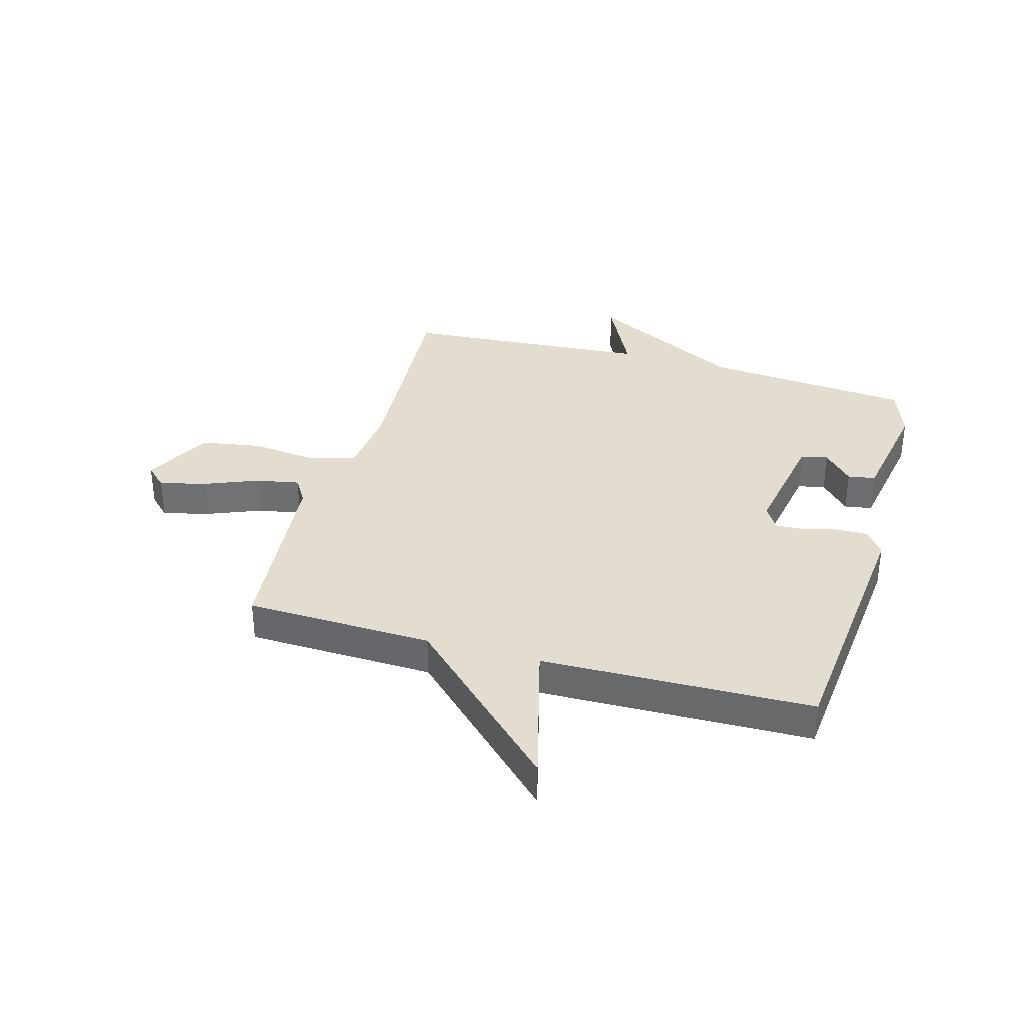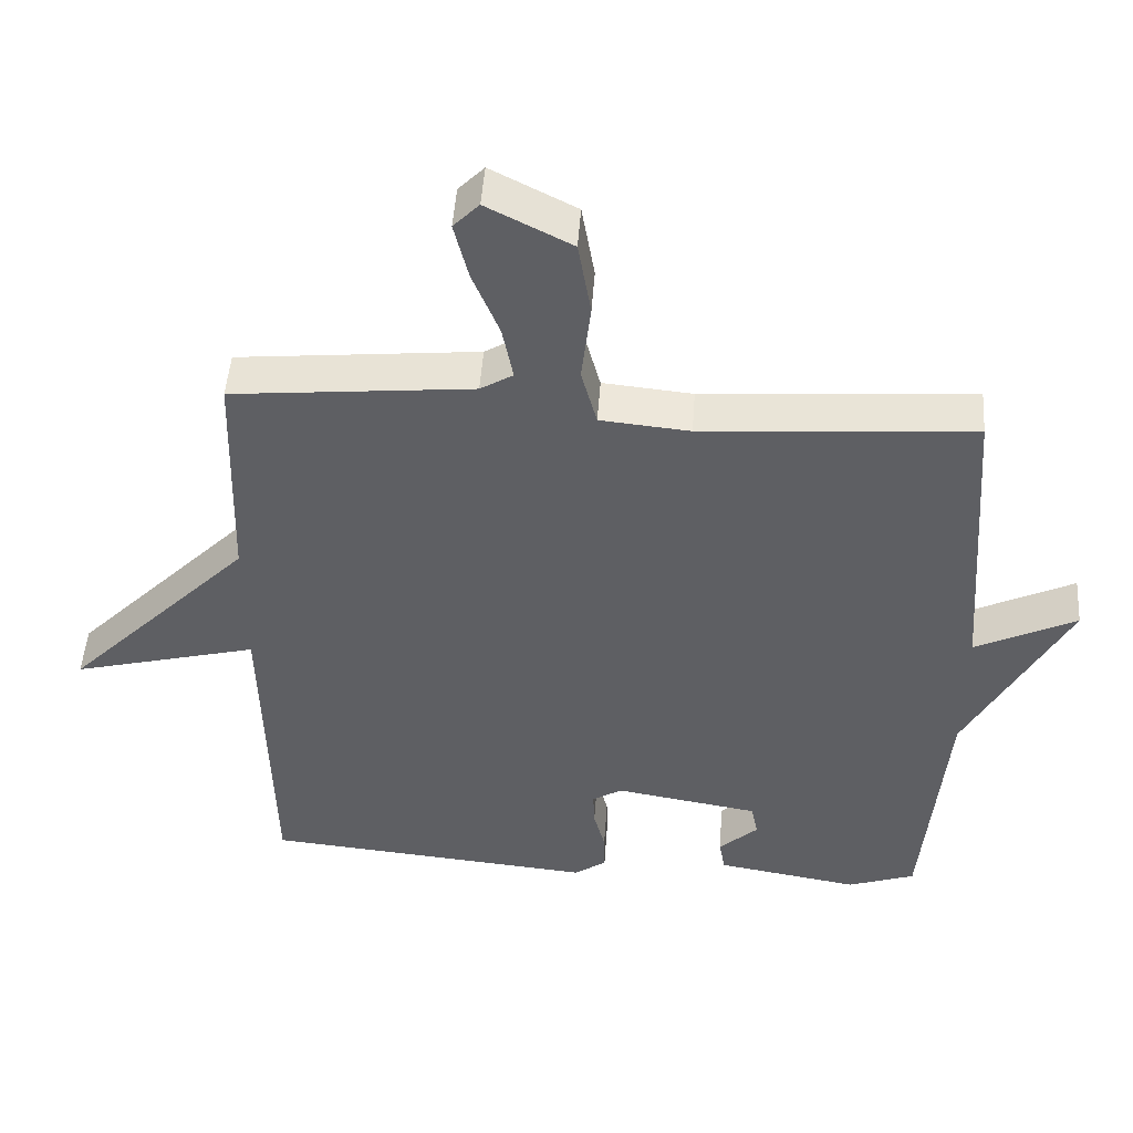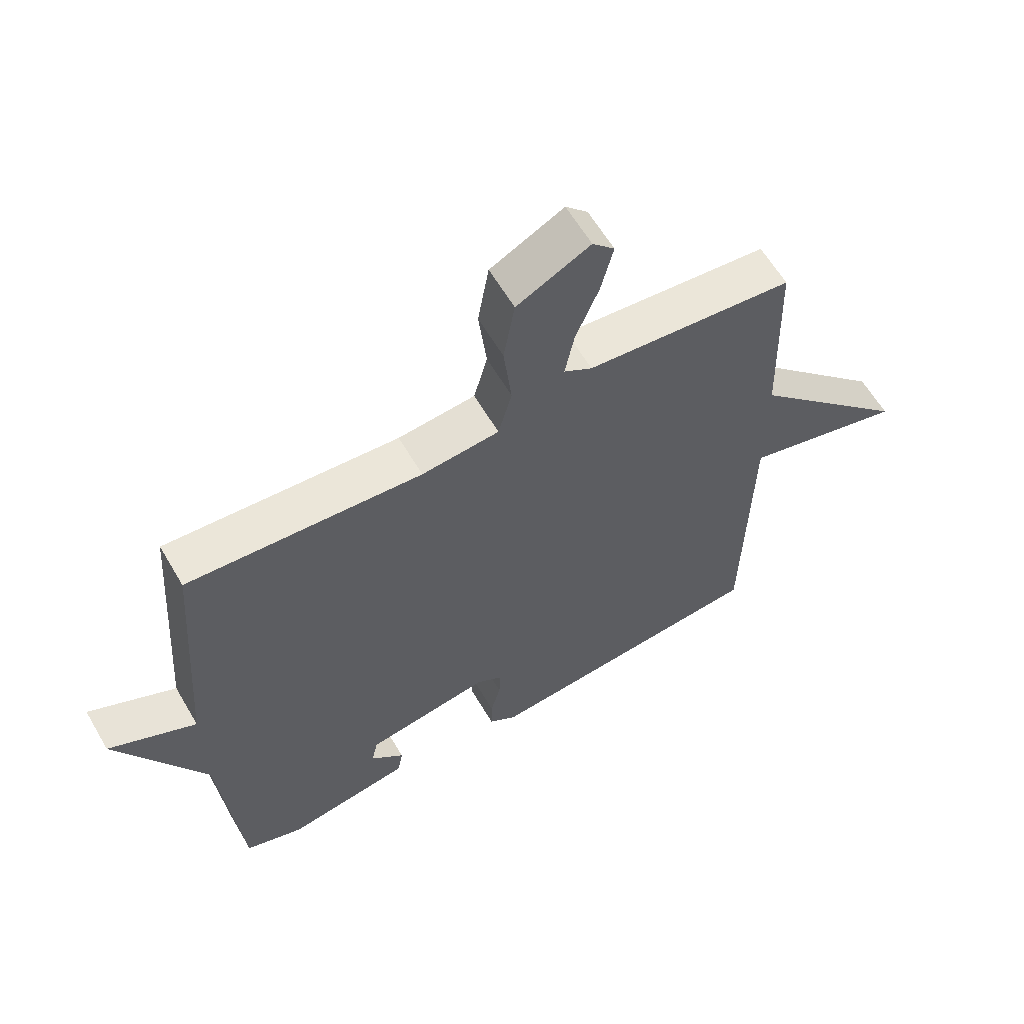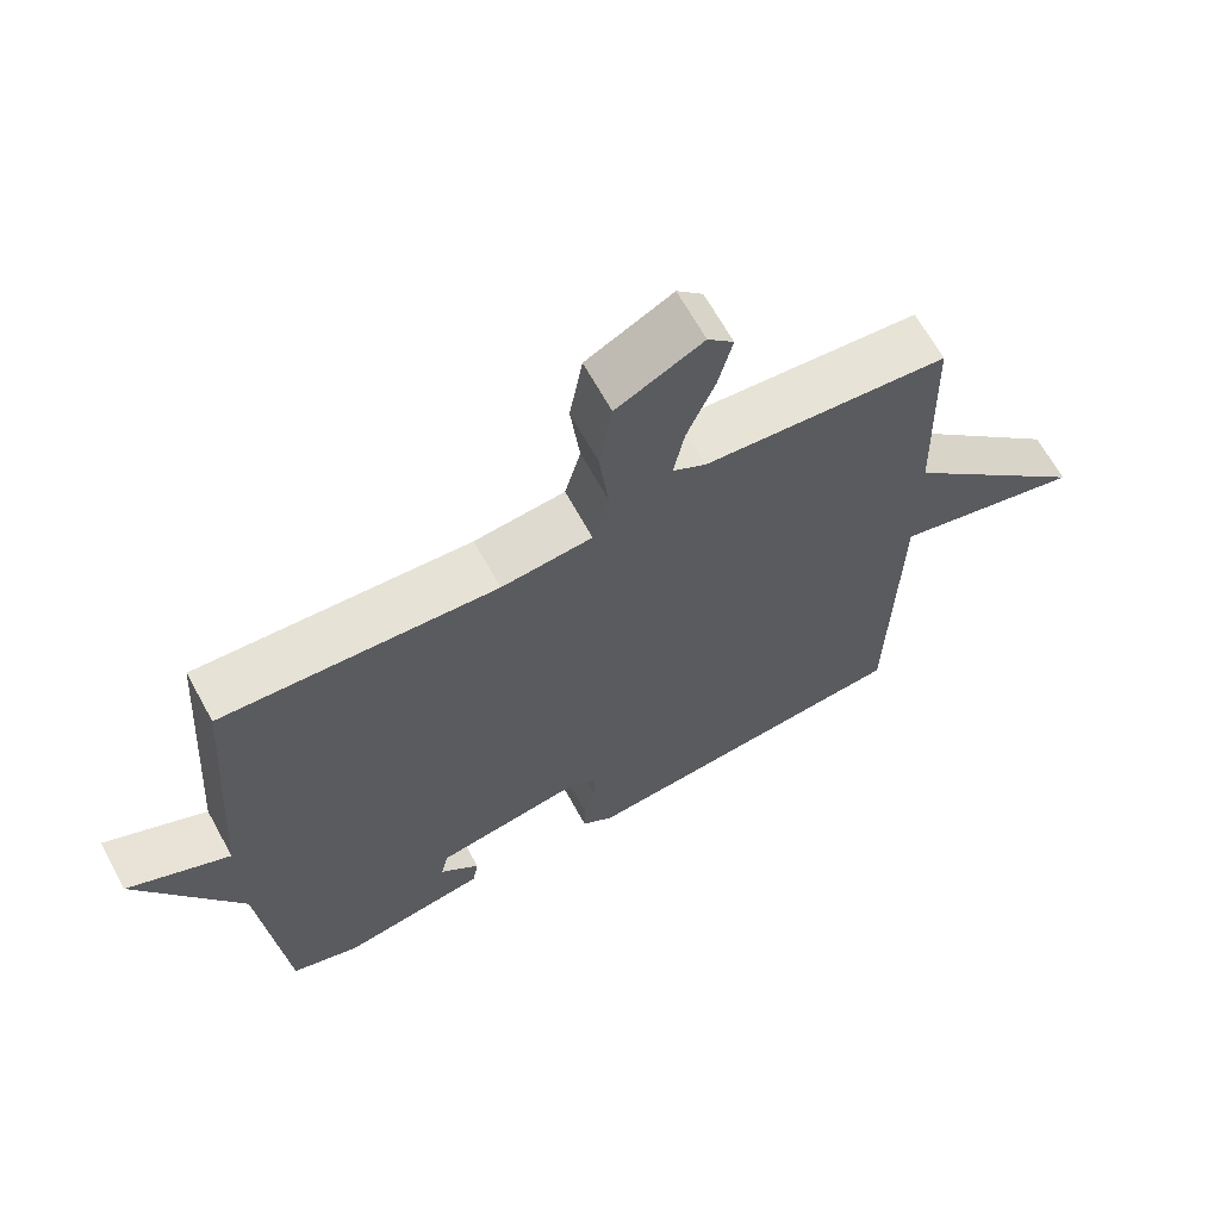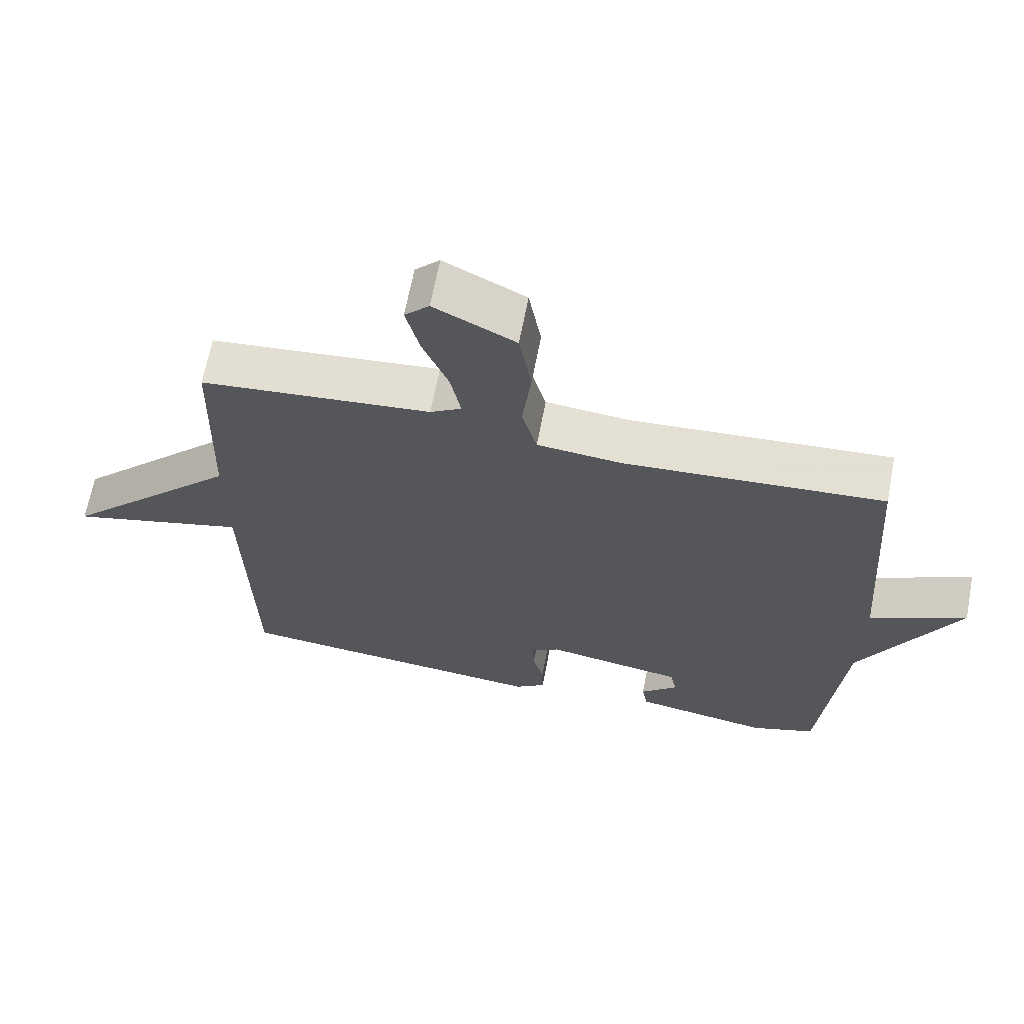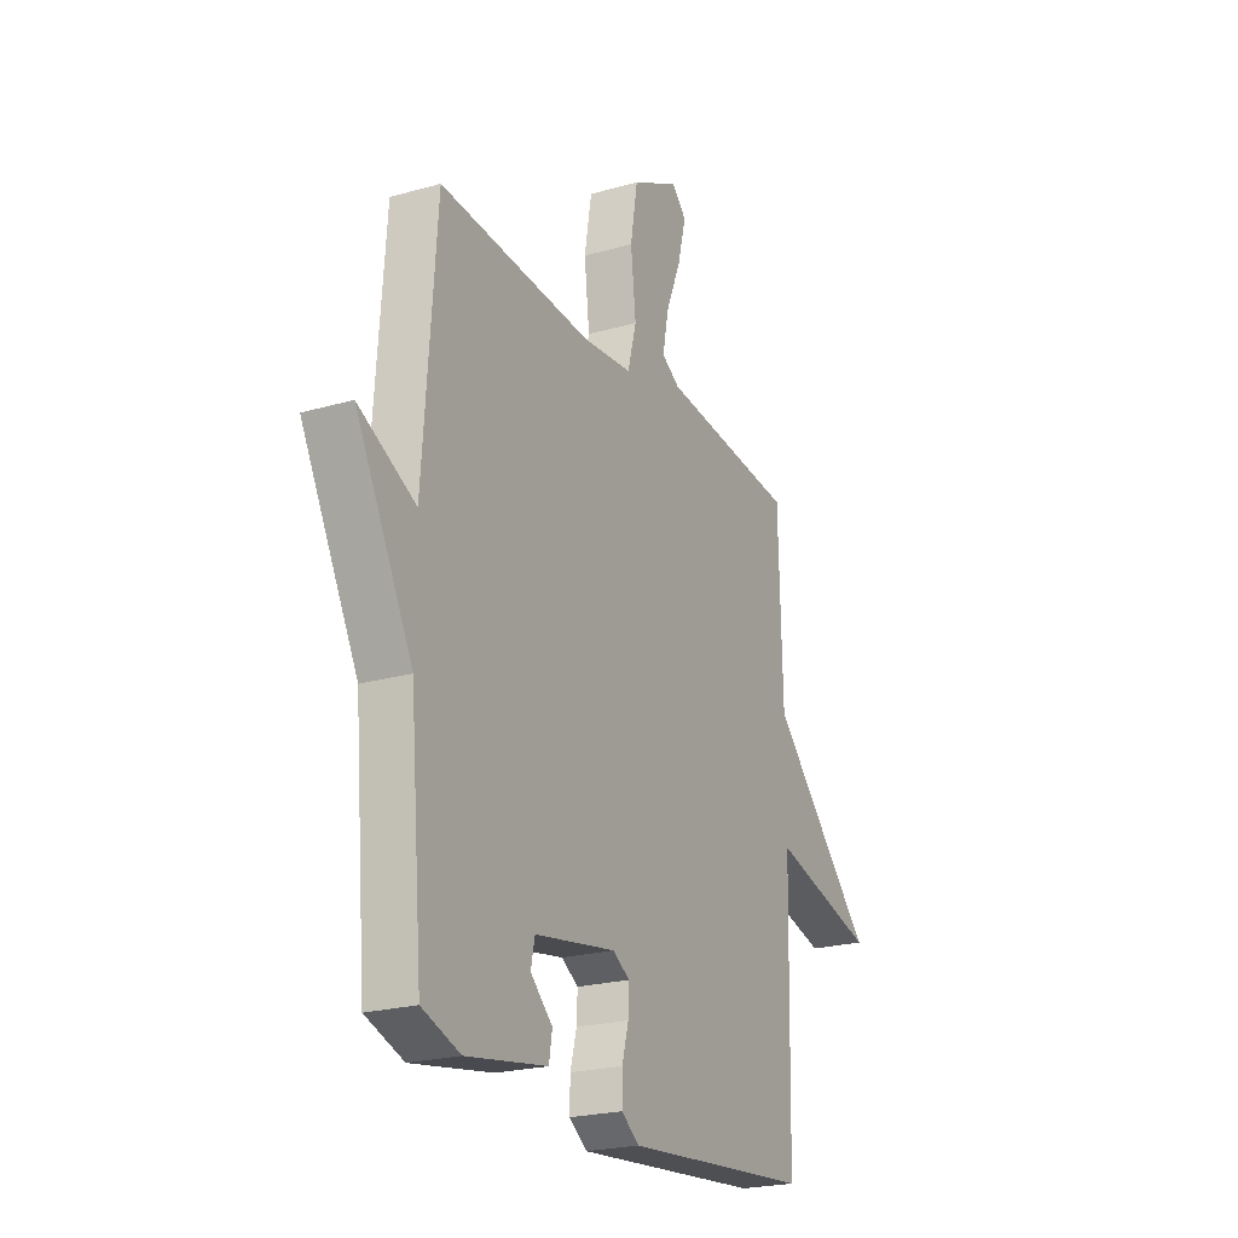
<metadata>
{"format":"obj","ext":"obj","renderer":"f3d","projection":"perspective","resolution":1024,"background":"white","views":[{"elev":34.8,"azim":105.9,"up":"+Y"},{"elev":48.4,"azim":-176.0,"up":"+Z"},{"elev":61.1,"azim":-30.3,"up":"+Z"},{"elev":66.2,"azim":-28.8,"up":"+Z"},{"elev":66.0,"azim":-169.1,"up":"+Z"},{"elev":-22.6,"azim":-63.8,"up":"+Z"}]}
</metadata>
<code>
v -0.5 0.07 0.5
v -0.12 0.07 0.474
v 0.006 0.07 0.486
v 0.028 0.07 0.568
v 0.015 0.07 0.682
v 0.033 0.07 0.788
v 0.152 0.07 0.849
v 0.188 0.07 0.812
v 0.168 0.07 0.731
v 0.13 0.07 0.638
v 0.115 0.07 0.561
v 0.161 0.07 0.533
v 0.5 0.07 0.5
v 0.51 0.07 0.173
v 0.772 0.07 -0.095
v 0.51 0.07 -0.027
v 0.5 0.07 -0.5
v 0.031 0.07 -0.543
v -0.014 0.07 -0.511
v -0.013 0.07 -0.456
v 0.003 0.07 -0.396
v 0.005 0.07 -0.345
v -0.037 0.07 -0.319
v -0.24 0.07 -0.353
v -0.25 0.07 -0.4
v -0.195 0.07 -0.451
v -0.203 0.07 -0.499
v -0.405 0.07 -0.533
v -0.5 0.07 -0.5
v -0.532 0.07 -0.135
v -0.674 0.07 0.135
v -0.532 0.07 0.065
v -0.5 0 0.5
v -0.12 0 0.474
v 0.006 0 0.486
v 0.028 0 0.568
v 0.015 0 0.682
v 0.033 0 0.788
v 0.152 0 0.849
v 0.188 0 0.812
v 0.168 0 0.731
v 0.13 0 0.638
v 0.115 0 0.561
v 0.161 0 0.533
v 0.5 0 0.5
v 0.51 0 0.173
v 0.772 0 -0.095
v 0.51 0 -0.027
v 0.5 0 -0.5
v 0.031 0 -0.543
v -0.014 0 -0.511
v -0.013 0 -0.456
v 0.003 0 -0.396
v 0.005 0 -0.345
v -0.037 0 -0.319
v -0.24 0 -0.353
v -0.25 0 -0.4
v -0.195 0 -0.451
v -0.203 0 -0.499
v -0.405 0 -0.533
v -0.5 0 -0.5
v -0.532 0 -0.135
v -0.674 0 0.135
v -0.532 0 0.065
f 30 31 32
f 30 32 1 2
f 29 30 2 3
f 27 28 29
f 26 27 29
f 25 26 29
f 24 25 29
f 24 29 3
f 23 24 3
f 22 23 3 4
f 19 20 21
f 18 19 21
f 17 18 21
f 16 17 21
f 16 21 22
f 14 15 16
f 14 16 22
f 13 14 22
f 12 13 22
f 11 12 22 4
f 8 9 10
f 7 8 10
f 6 7 10
f 5 6 10
f 4 5 10
f 4 10 11
f 64 63 62
f 34 33 64 62
f 35 34 62 61
f 61 60 59
f 61 59 58
f 61 58 57
f 61 57 56
f 35 61 56
f 35 56 55
f 36 35 55 54
f 53 52 51
f 53 51 50
f 53 50 49
f 53 49 48
f 54 53 48
f 48 47 46
f 54 48 46
f 54 46 45
f 54 45 44
f 36 54 44 43
f 42 41 40
f 42 40 39
f 42 39 38
f 42 38 37
f 42 37 36
f 43 42 36
f 1 33 34 2
f 2 34 35 3
f 3 35 36 4
f 4 36 37 5
f 5 37 38 6
f 6 38 39 7
f 7 39 40 8
f 8 40 41 9
f 9 41 42 10
f 10 42 43 11
f 11 43 44 12
f 12 44 45 13
f 13 45 46 14
f 14 46 47 15
f 15 47 48 16
f 16 48 49 17
f 17 49 50 18
f 18 50 51 19
f 19 51 52 20
f 20 52 53 21
f 21 53 54 22
f 22 54 55 23
f 23 55 56 24
f 24 56 57 25
f 25 57 58 26
f 26 58 59 27
f 27 59 60 28
f 28 60 61 29
f 29 61 62 30
f 30 62 63 31
f 31 63 64 32
f 32 64 33 1

</code>
